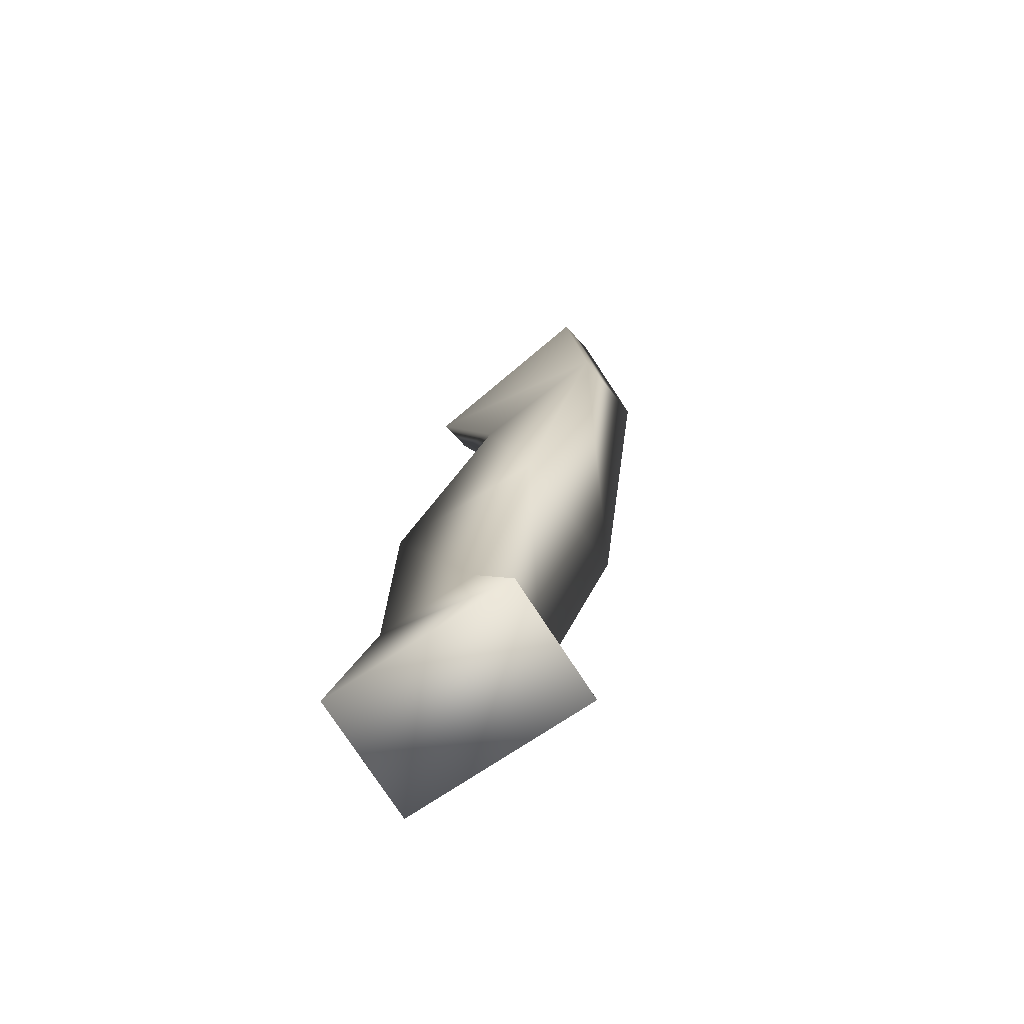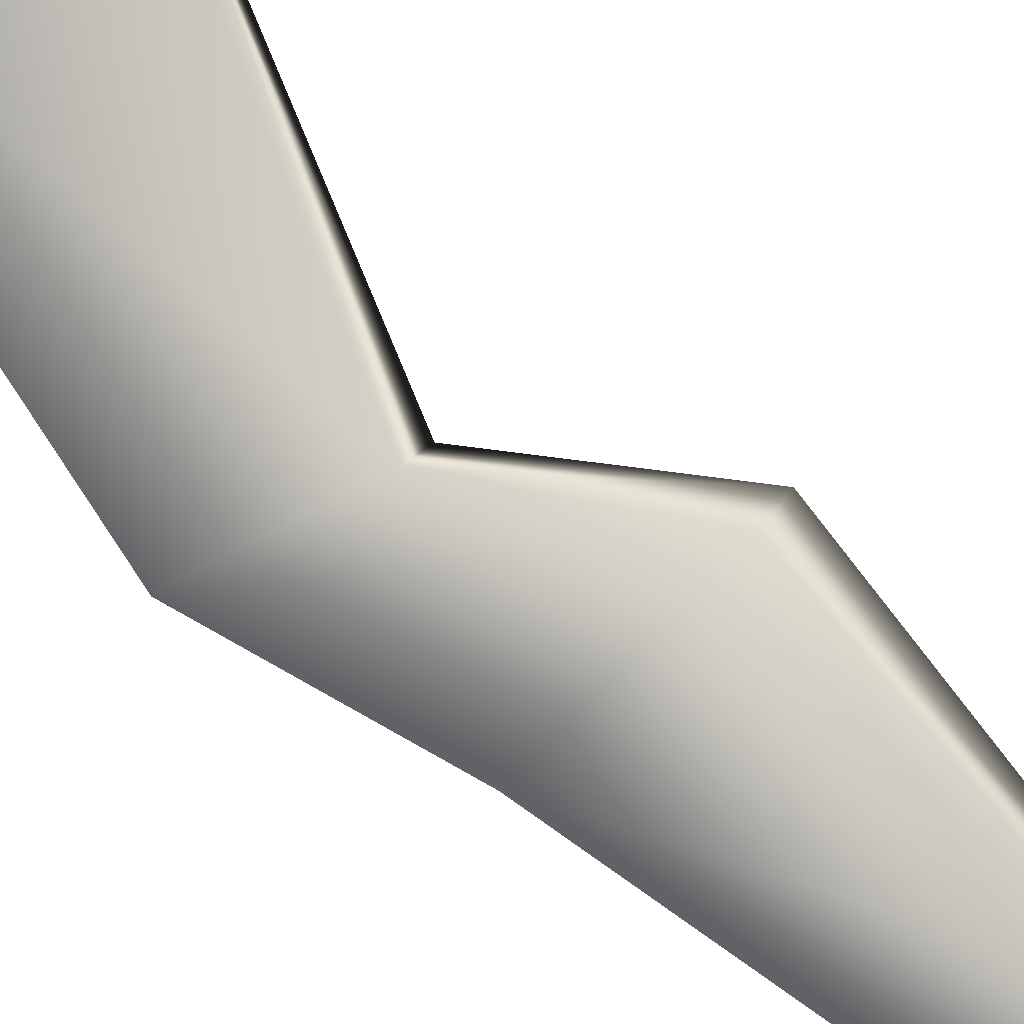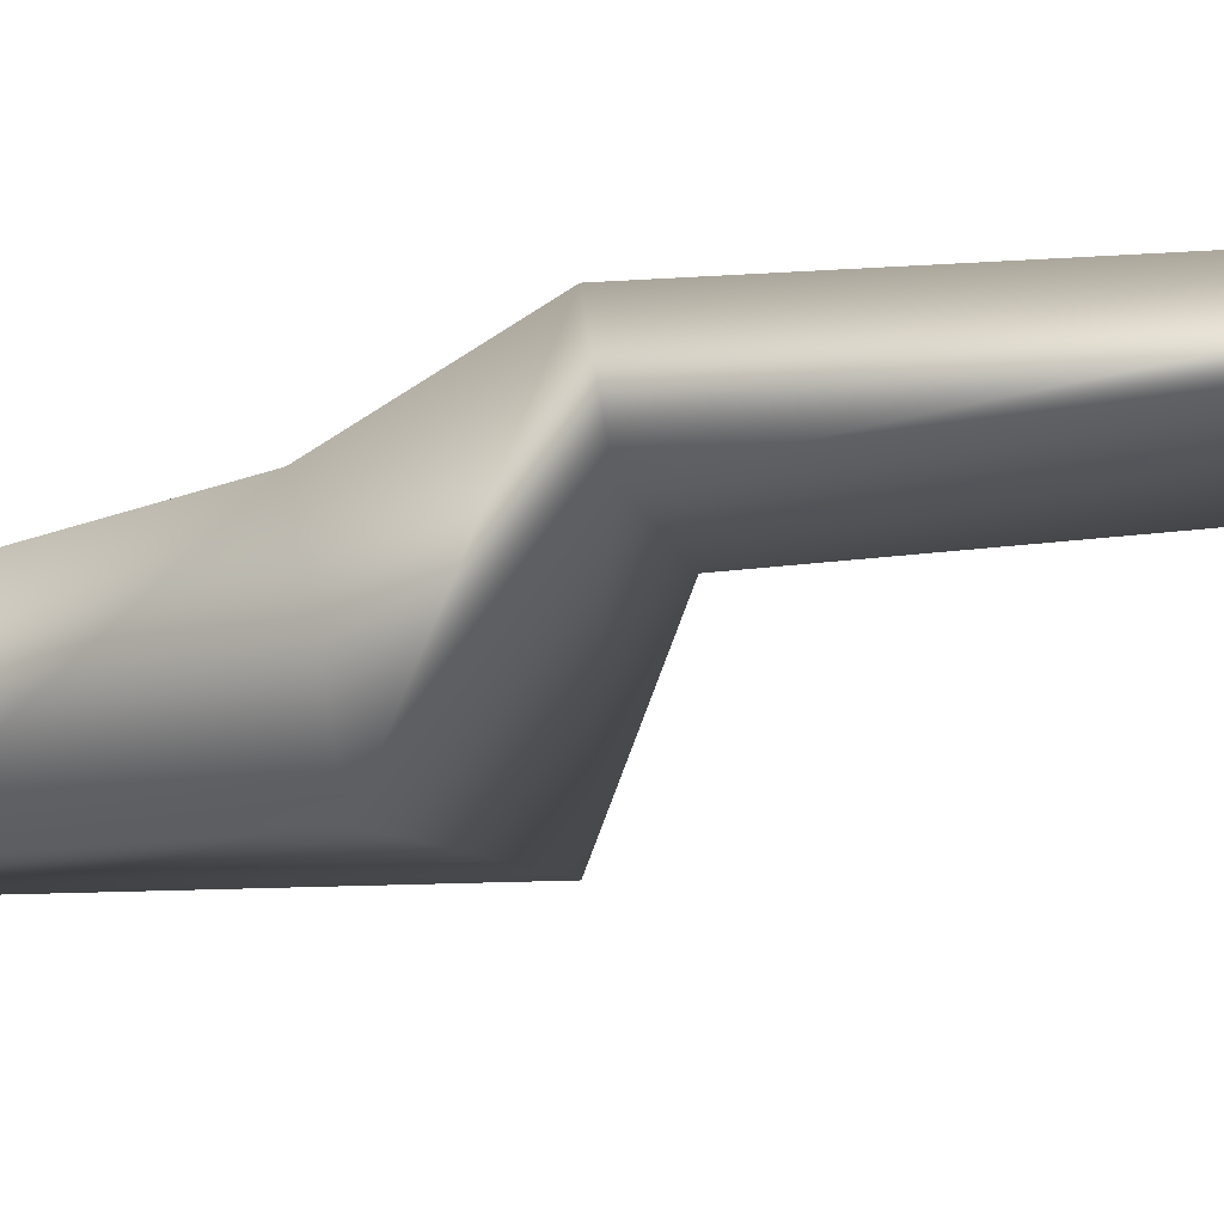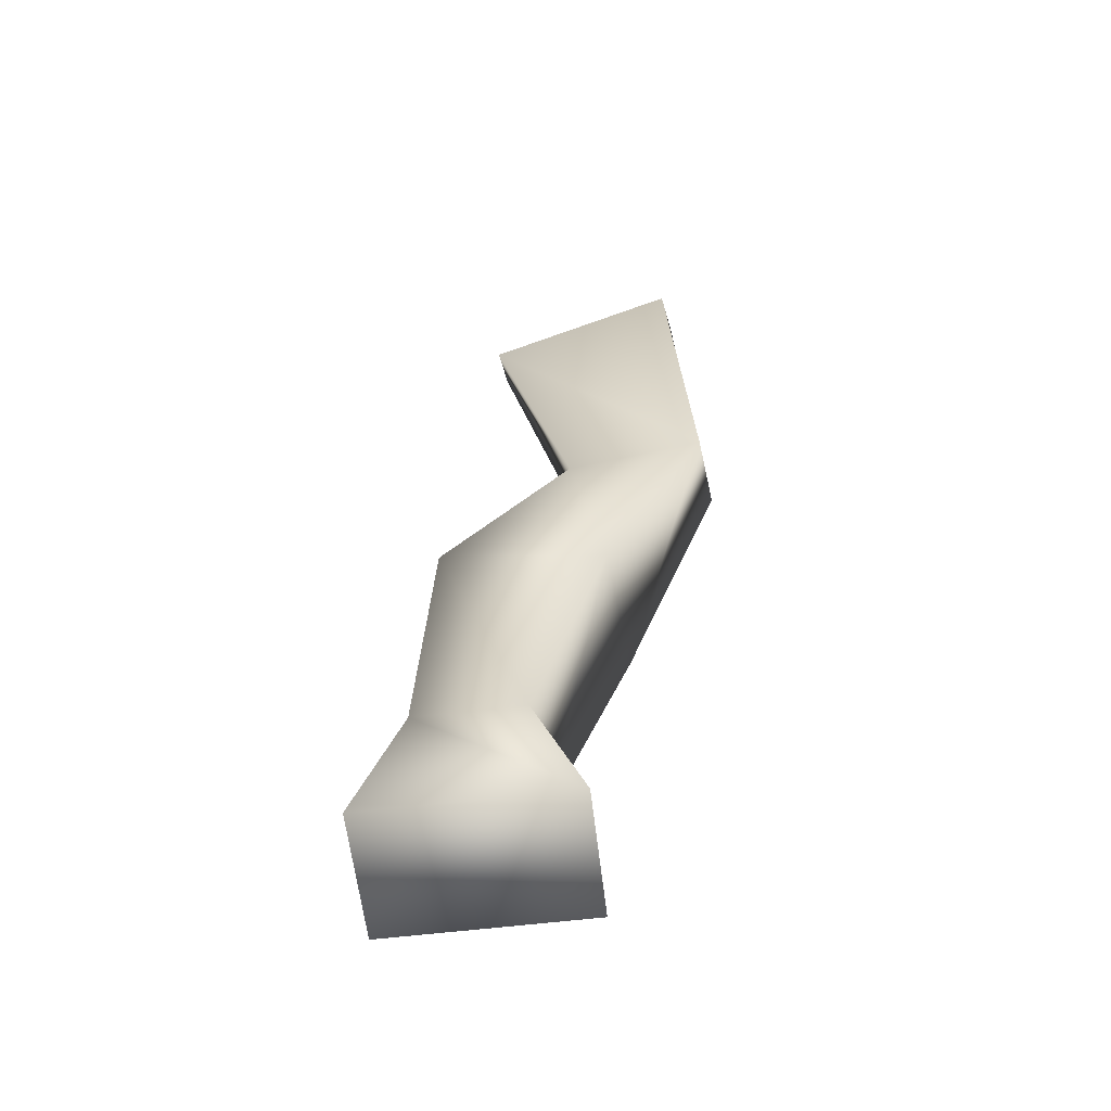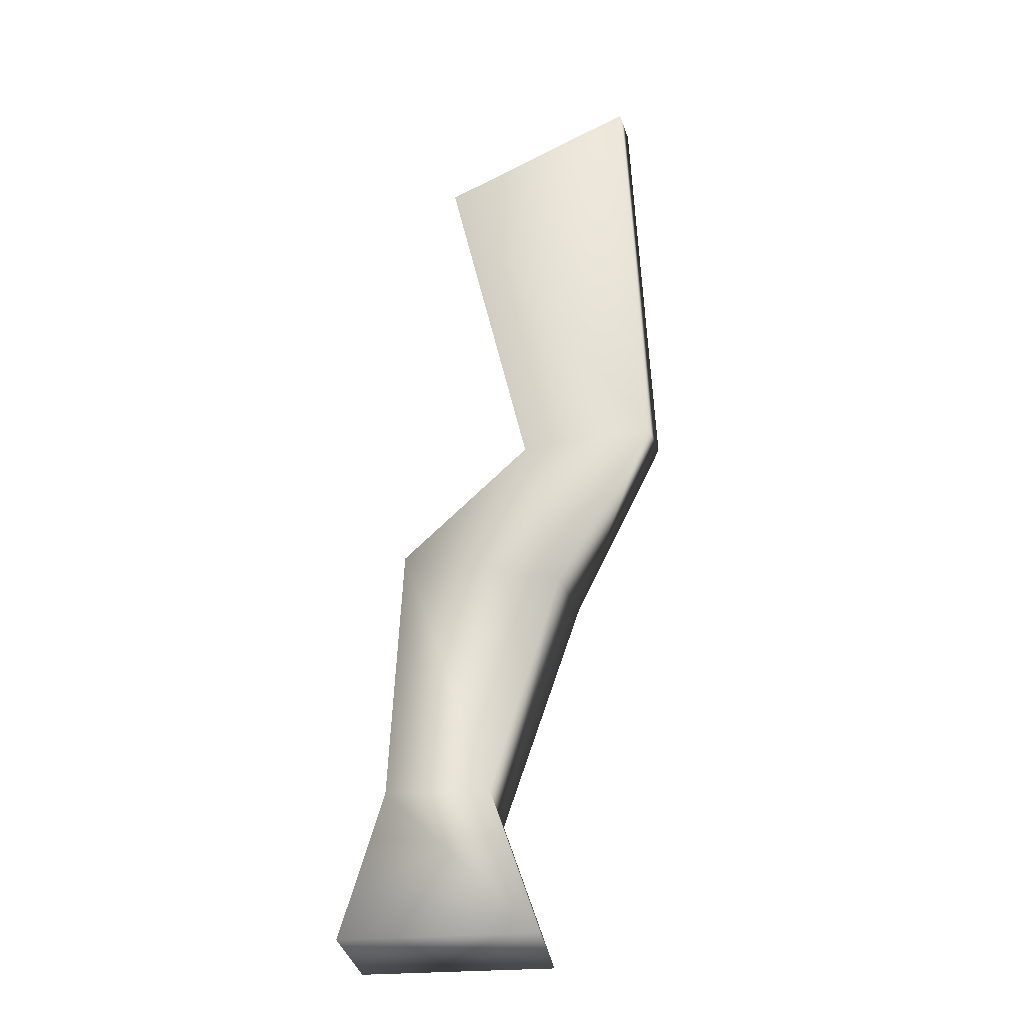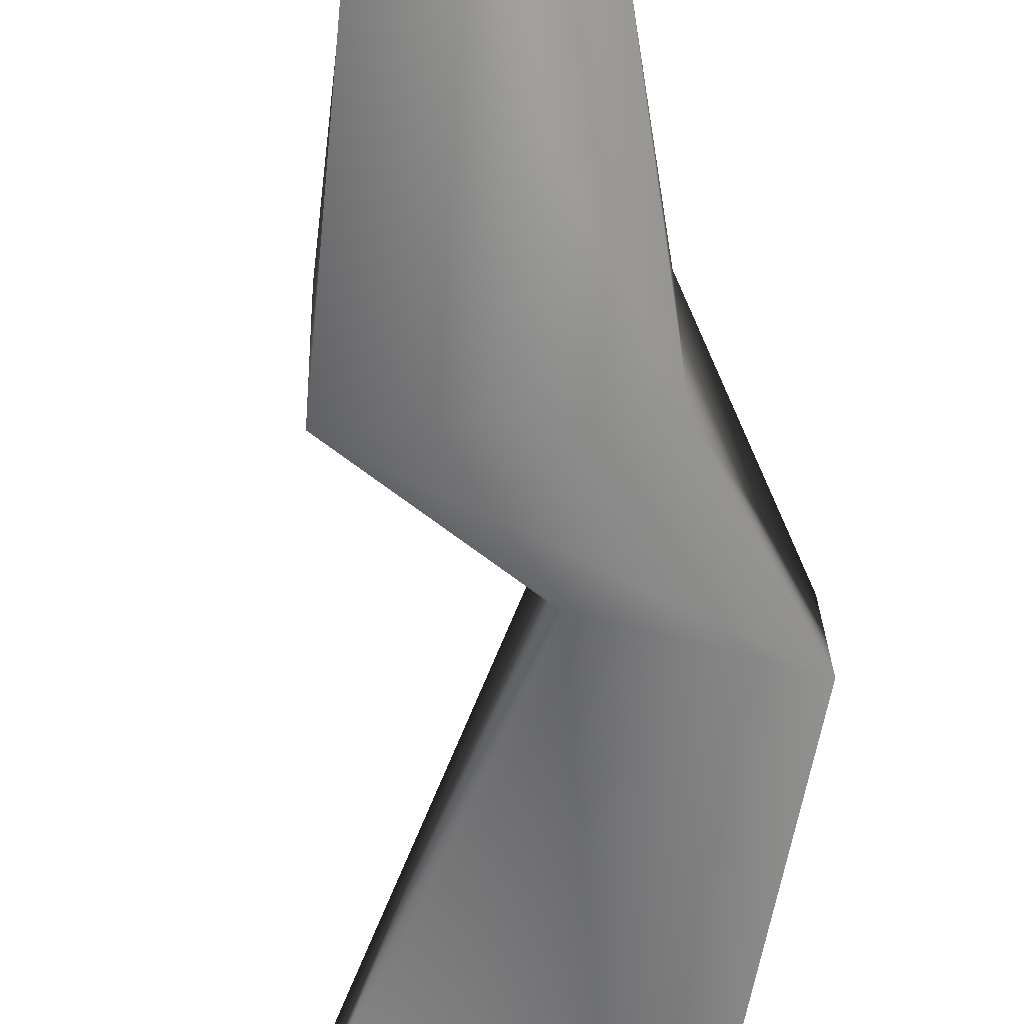
<metadata>
{"format":"obj","ext":"obj","renderer":"f3d","projection":"perspective","resolution":1024,"background":"white","views":[{"elev":-76.8,"azim":33.2,"up":"+Y"},{"elev":-73.6,"azim":-145.4,"up":"+Z"},{"elev":-10.7,"azim":109.2,"up":"+Z"},{"elev":-62.0,"azim":6.8,"up":"+Y"},{"elev":-29.1,"azim":7.1,"up":"+Y"},{"elev":-73.2,"azim":-9.9,"up":"+Z"}]}
</metadata>
<code>
g COL_branch01
v 0.009566 21.45 1.512
v 5.039 23.81 1.739
v 4.874 23.84 2.711
v -0.143 21.47 2.407
v -2.806 -0.6967 -1.354
v -2.806 -0.6967 1.882
v 2.19 -0.6967 1.882
v 2.19 -0.6967 -1.354
v -2.806 -0.6967 -1.354
v 2.19 -0.6967 -1.354
v 0.8846 3.107 -1.309
v -1.778 3.107 -1.309
v -2.806 -0.6967 1.882
v 0.8846 3.107 1.59
v 2.19 -0.6967 1.882
v -1.778 3.107 1.59
v 2.981 9.473 -1.5
v -1.17 10.36 -1.545
v 2.778 8.706 2.081
v -1.373 9.591 2.036
v 5.516 13.05 1.076
v 2.156 12.73 0.8755
v 5.332 12.65 2.976
v 1.972 12.32 2.776
v 5.039 23.81 1.739
v 0.009566 21.45 1.512
v 4.874 23.84 2.711
v -0.143 21.47 2.407
g COL_branch01_0
f 3 2 1
f 4 3 1
f 7 6 5
f 8 7 5
f 11 10 9
f 12 11 9
f 12 9 13
f 11 14 10
f 14 15 10
f 16 13 15
f 16 12 13
f 14 16 15
f 17 11 12
f 18 12 16
f 18 17 12
f 19 14 11
f 17 19 11
f 20 16 14
f 20 18 16
f 19 20 14
f 21 17 18
f 22 18 20
f 22 21 18
f 23 19 17
f 21 23 17
f 24 20 19
f 24 22 20
f 23 24 19
f 25 21 22
f 26 25 22
f 26 22 24
f 25 27 21
f 27 23 21
f 28 26 24
f 28 24 23
f 27 28 23

</code>
